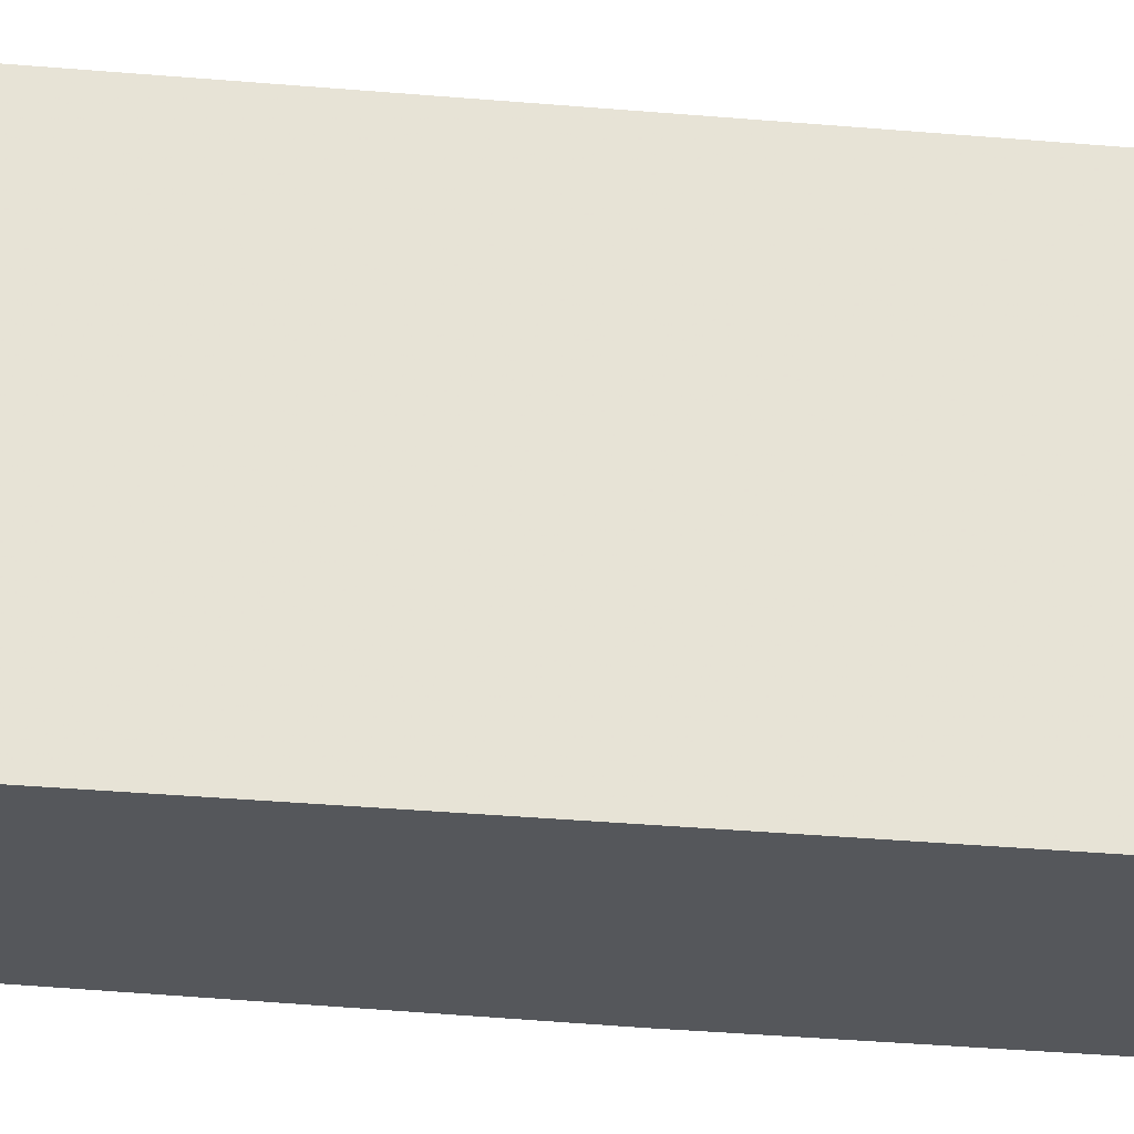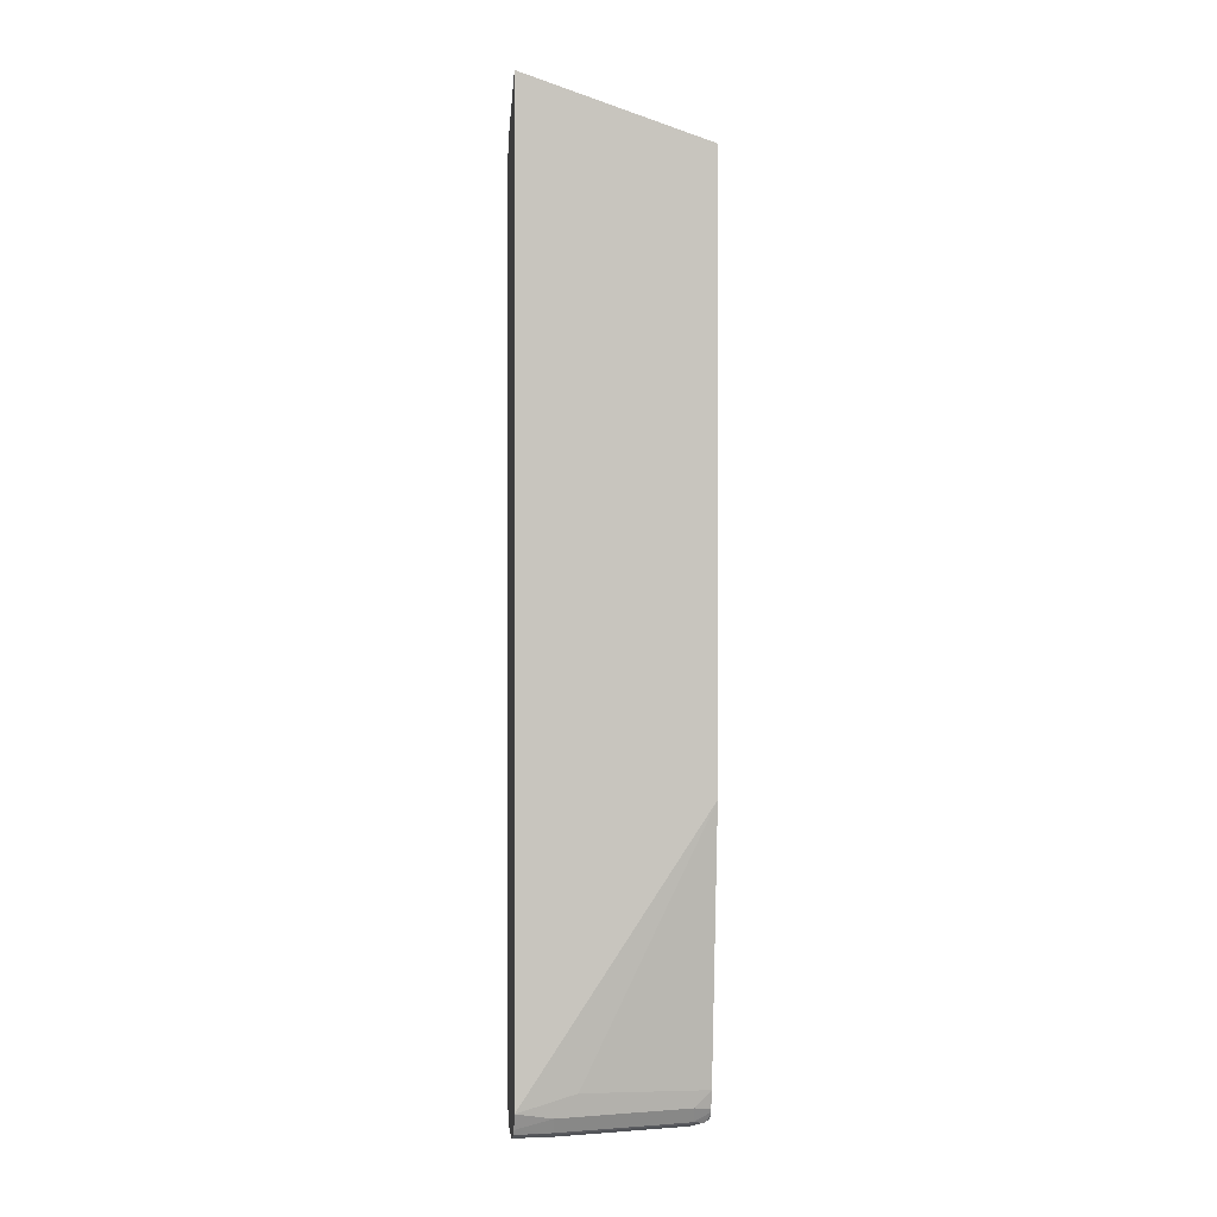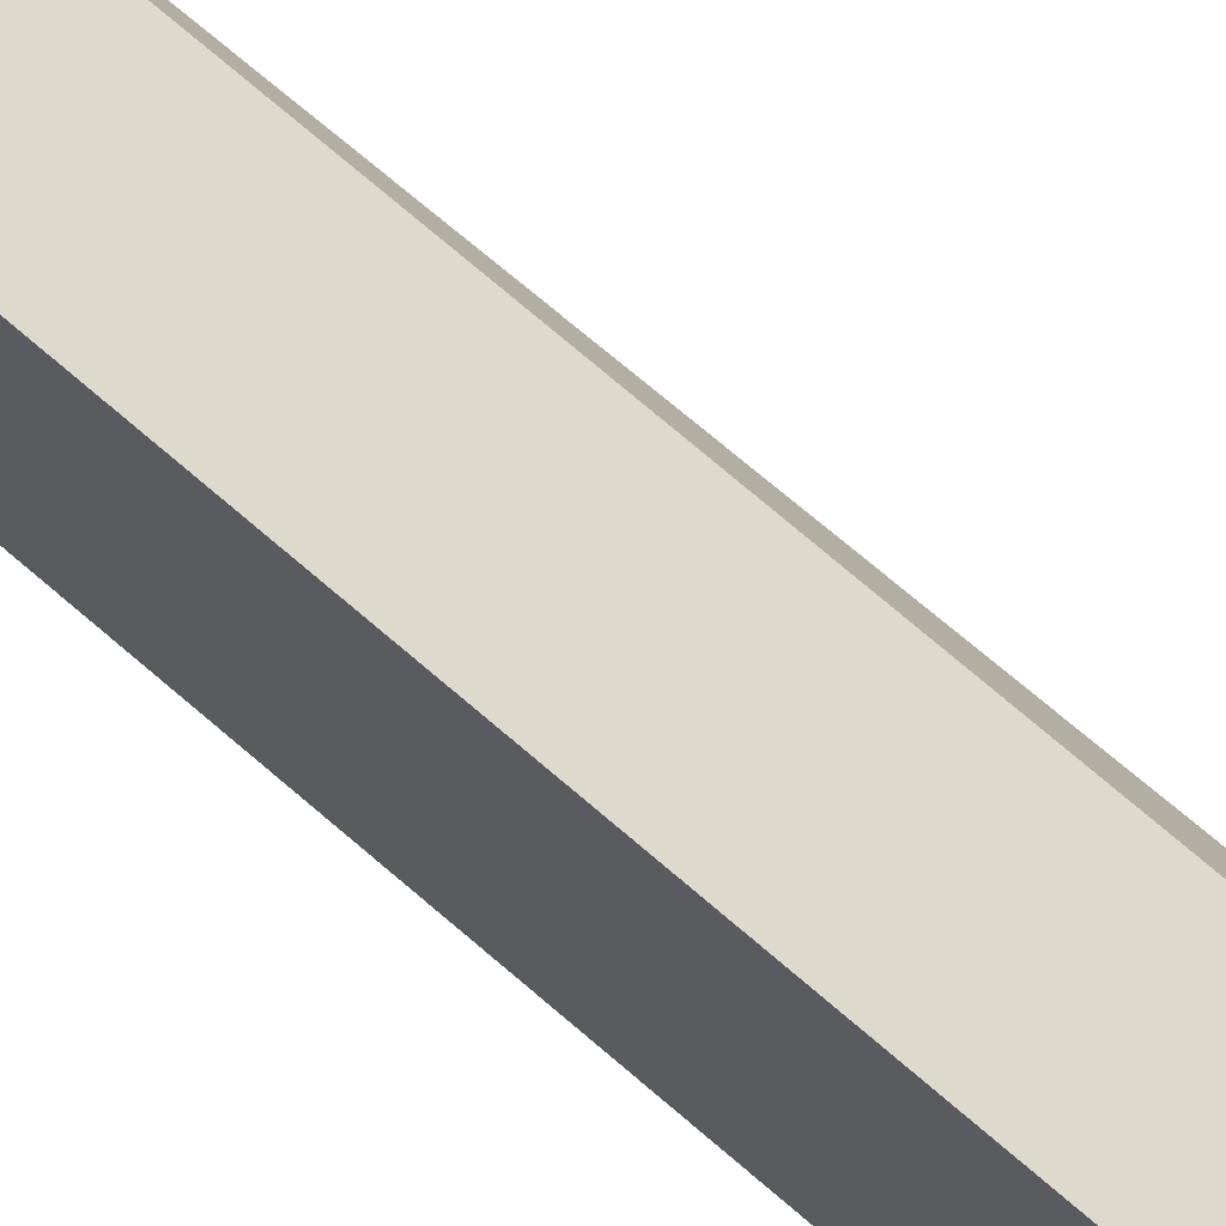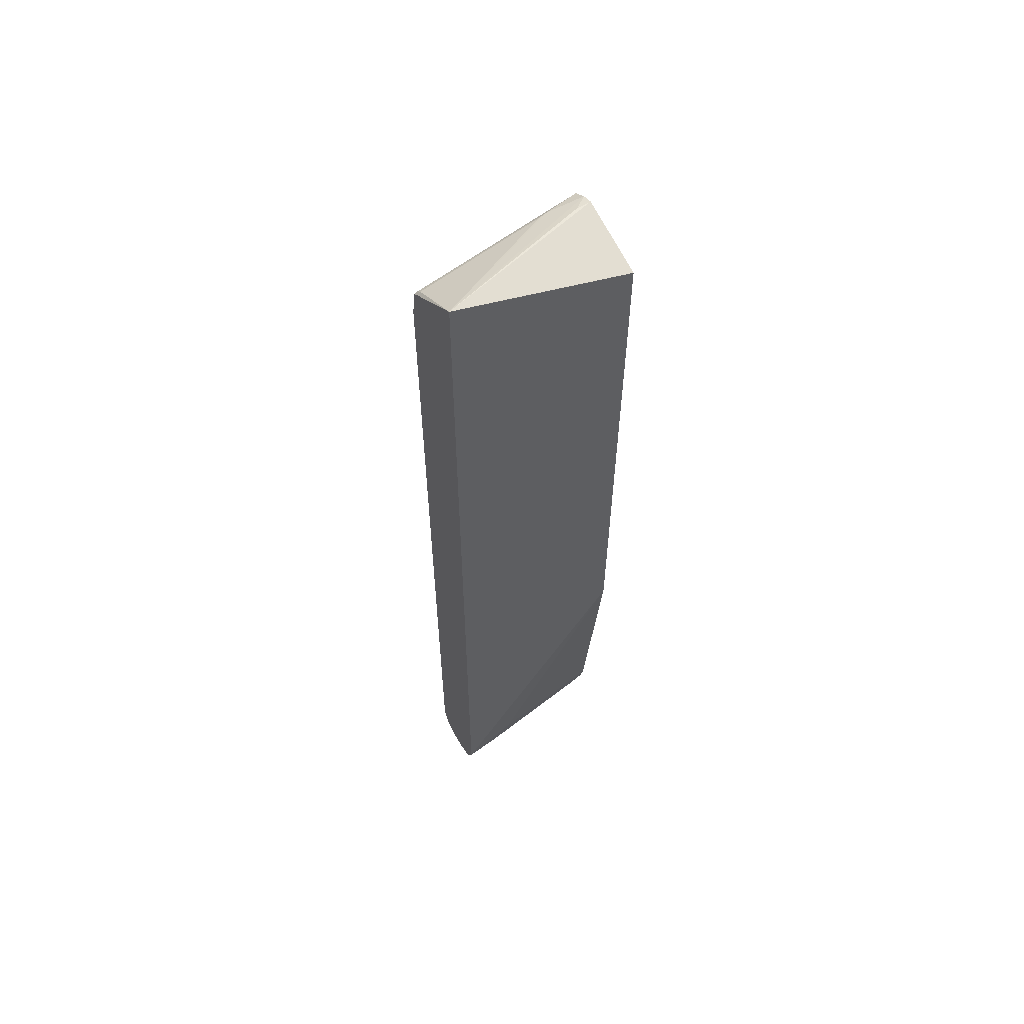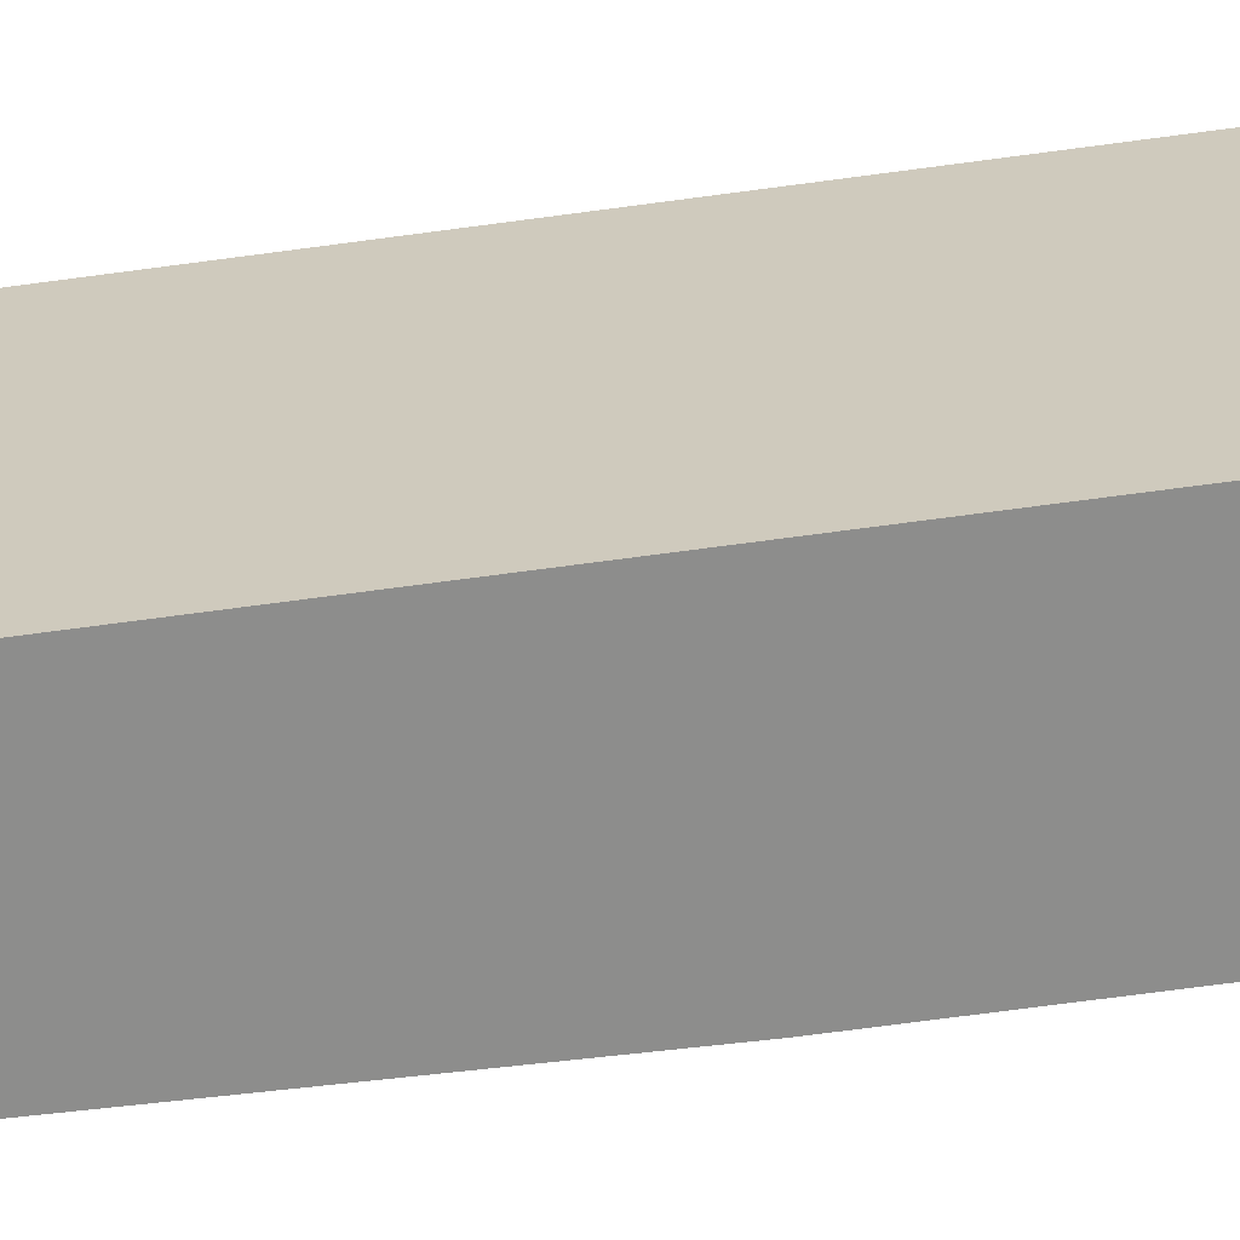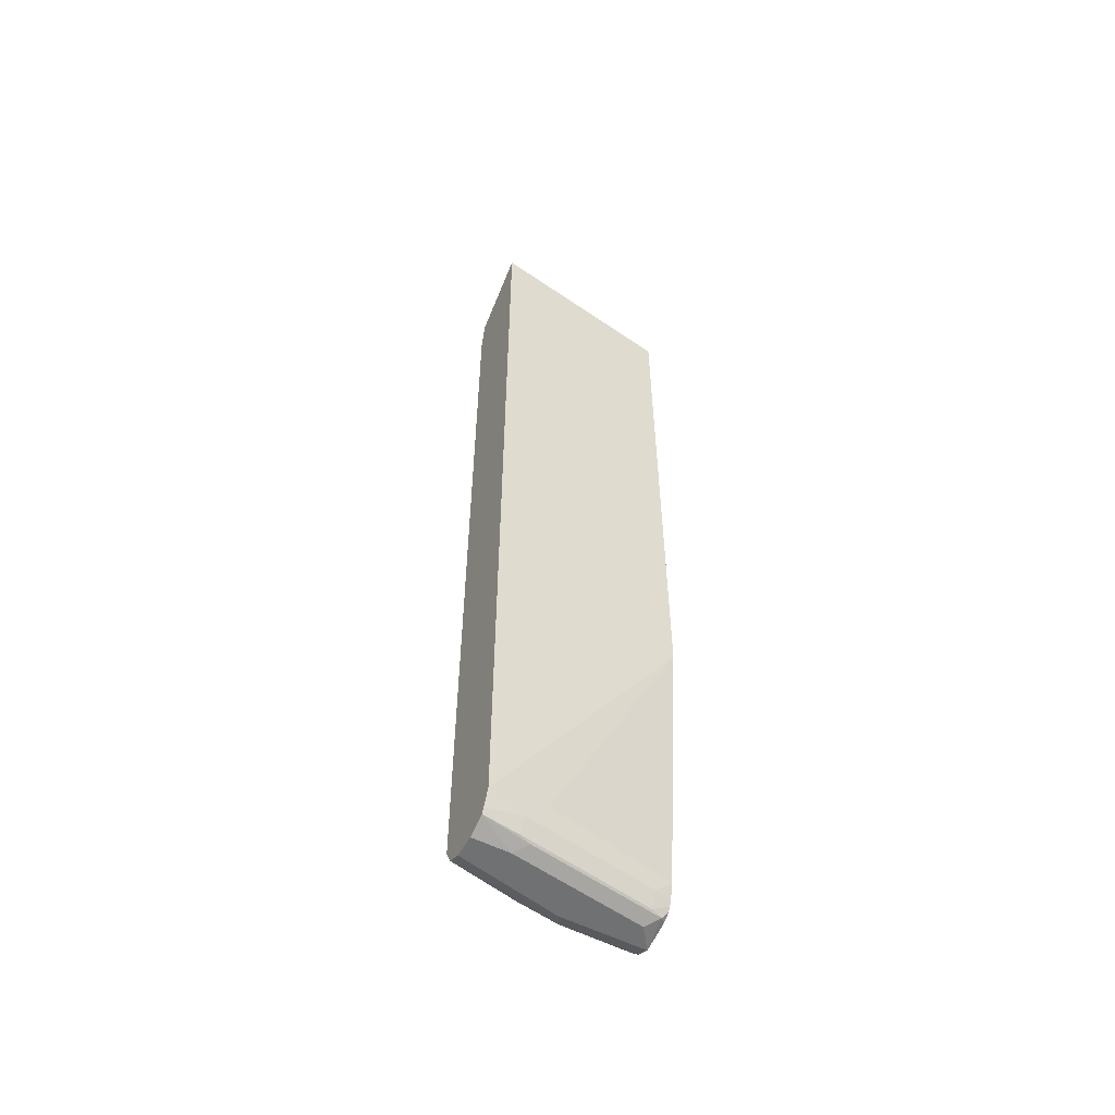
<metadata>
{"format":"obj","ext":"obj","renderer":"f3d","projection":"perspective","resolution":1024,"background":"white","views":[{"elev":-26.5,"azim":81.5,"up":"+Z"},{"elev":0.1,"azim":82.5,"up":"+Y"},{"elev":71.9,"azim":130.9,"up":"+Z"},{"elev":58.9,"azim":60.7,"up":"+Y"},{"elev":-64.5,"azim":98.0,"up":"+Z"},{"elev":-55.2,"azim":61.8,"up":"+Y"}]}
</metadata>
<code>
v -0.454 -0.6961 0.2618
v -0.4237 -0.6961 0.2618
v -0.4736 -0.6862 0.2618
v -0.4842 -0.6961 0.1211
v -0.4237 -0.6961 0.2118
v -0.397 -0.6851 0.2618
v -0.4741 -0.686 0.2618
v -0.4842 -0.6961 0.007954
v -0.5044 -0.686 0.111
v -0.454 -0.6961 0.03027
v -0.4086 -0.6884 0.1967
v -0.3934 -0.6781 0.2618
v -0.4035 -0.686 0.2118
v -0.4842 -0.6658 0.2618
v -0.4994 -0.6809 0.1664
v -0.446 -0.6866 0.007954
v -0.4388 -0.6884 0.01513
v -0.5044 -0.686 0.007954
v -0.5145 -0.6658 0.1211
v -0.5189 -0.6702 0.007954
v -0.5166 -0.6737 0.007954
v -0.3934 -0.6658 0.2118
v -0.3836 -0.6559 0.2618
v -0.4338 -0.686 0.03027
v -0.5145 -0.6354 0.1513
v -0.4842 0.5145 0.2618
v -0.5145 0.3026 0.1816
v -0.4352 -0.6795 0.007954
v -0.5256 -0.6435 0.007954
v -0.5224 -0.6563 0.007954
v -0.4237 -0.6658 0.03027
v -0.4237 -0.6435 0.007954
v -0.3934 -0.6354 0.1816
v -0.3834 -0.2723 0.007954
v -0.3834 -0.3733 0.2118
v -0.3834 -0.3832 0.2616
v -0.3834 -0.3832 0.2618
v -0.4319 -0.6738 0.007954
v -0.5408 0.003852 0.007954
v -0.4767 0.5565 0.2618
v -0.5145 0.4842 0.1816
v -0.4293 -0.6685 0.007954
v -0.3834 0.5447 0.007954
v -0.3834 0.6276 0.2618
v -0.5408 0.5184 0.007954
v -0.4714 0.5616 0.2618
v -0.4691 0.5673 0.2572
v -0.4767 0.5598 0.2572
v -0.5069 0.5182 0.1816
v -0.5145 0.5145 0.1513
v -0.4887 0.5705 0.007954
v -0.4842 0.575 0.03027
v -0.5044 0.5649 0.007954
v -0.5044 0.5649 0.06053
v -0.4994 0.5673 0.07566
v -0.5347 0.5307 0.007954
v -0.5239 0.5511 0.007954
v -0.5272 0.5454 0.007954
v -0.532 0.536 0.007954
f 23 35 36
f 23 36 37
f 24 28 38
f 24 38 31
f 26 40 41
f 25 39 29
f 27 41 45
f 23 34 35
f 31 38 42
f 27 45 39
f 25 27 39
f 23 33 34
f 14 27 25
f 22 32 33
f 22 31 32
f 19 30 20
f 19 29 30
f 19 25 29
f 17 28 24
f 16 28 17
f 14 41 27
f 14 26 41
f 14 19 15
f 31 42 32
f 14 25 19
f 22 33 23
f 32 34 33
f 45 48 56
f 34 44 37
f 13 31 22
f 53 57 54
f 51 53 52
f 48 50 49
f 48 59 56
f 48 57 58
f 48 54 57
f 47 54 48
f 47 55 54
f 45 50 48
f 44 47 46
f 44 55 47
f 44 54 55
f 44 53 54
f 44 52 53
f 44 51 52
f 43 51 44
f 41 50 45
f 41 49 50
f 40 49 41
f 40 48 49
f 40 47 48
f 40 46 47
f 34 36 35
f 34 37 36
f 34 43 44
f 13 24 31
f 48 58 59
f 12 13 22
f 6 13 12
f 6 11 13
f 5 11 6
f 5 10 11
f 4 18 8
f 4 9 18
f 4 7 9
f 3 7 4
f 2 5 6
f 1 5 2
f 1 10 5
f 1 8 10
f 1 4 8
f 1 3 4
f 1 14 7
f 1 26 14
f 1 40 26
f 1 46 40
f 1 44 46
f 1 37 44
f 1 23 37
f 1 12 23
f 1 6 12
f 1 2 6
f 12 22 23
f 7 14 15
f 7 15 9
f 1 7 3
f 8 17 10
f 11 24 13
f 8 16 17
f 11 17 24
f 10 17 11
f 9 21 18
f 9 20 21
f 9 19 20
f 8 28 16
f 8 38 28
f 8 42 38
f 8 32 42
f 8 34 32
f 8 43 34
f 9 15 19
f 8 53 51
f 8 18 21
f 8 21 20
f 8 51 43
f 8 20 30
f 8 30 29
f 8 29 39
f 8 39 45
f 8 56 59
f 8 59 58
f 8 58 57
f 8 57 53
f 8 45 56

</code>
